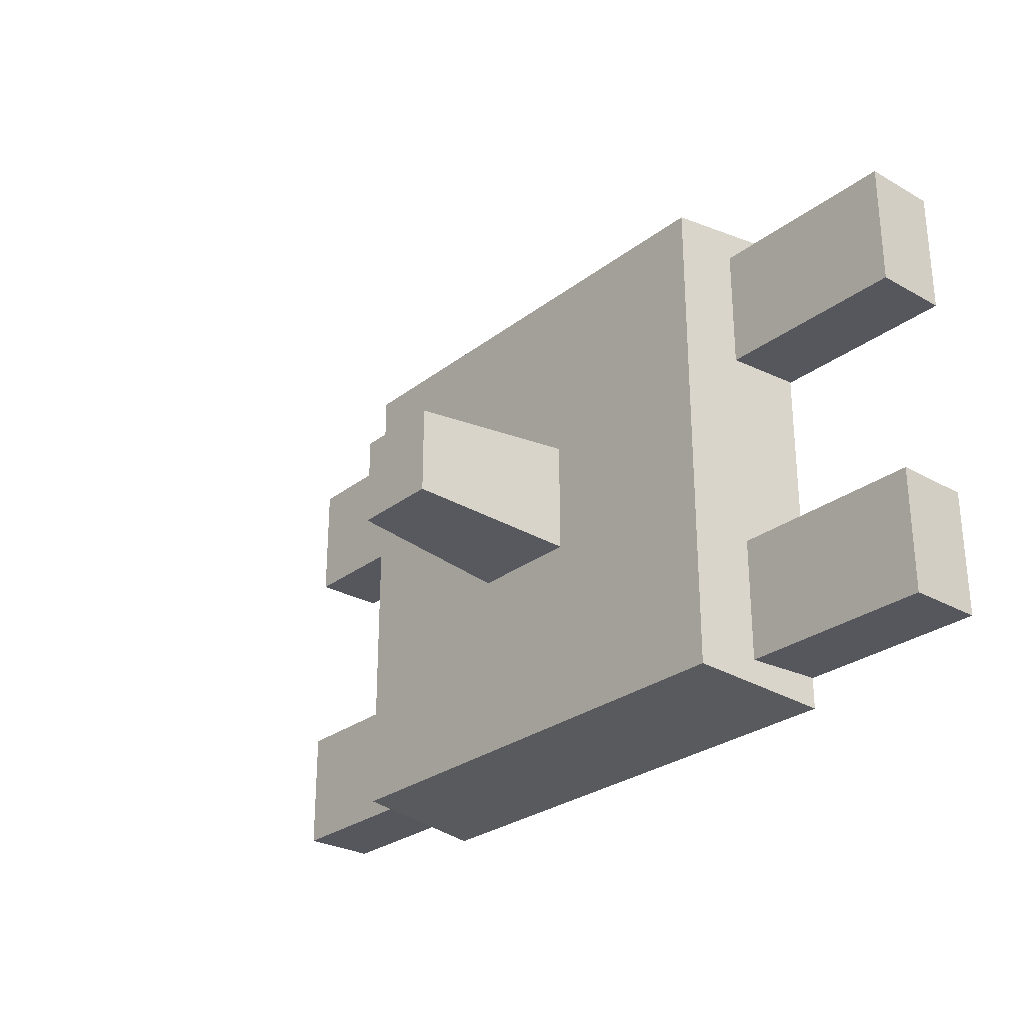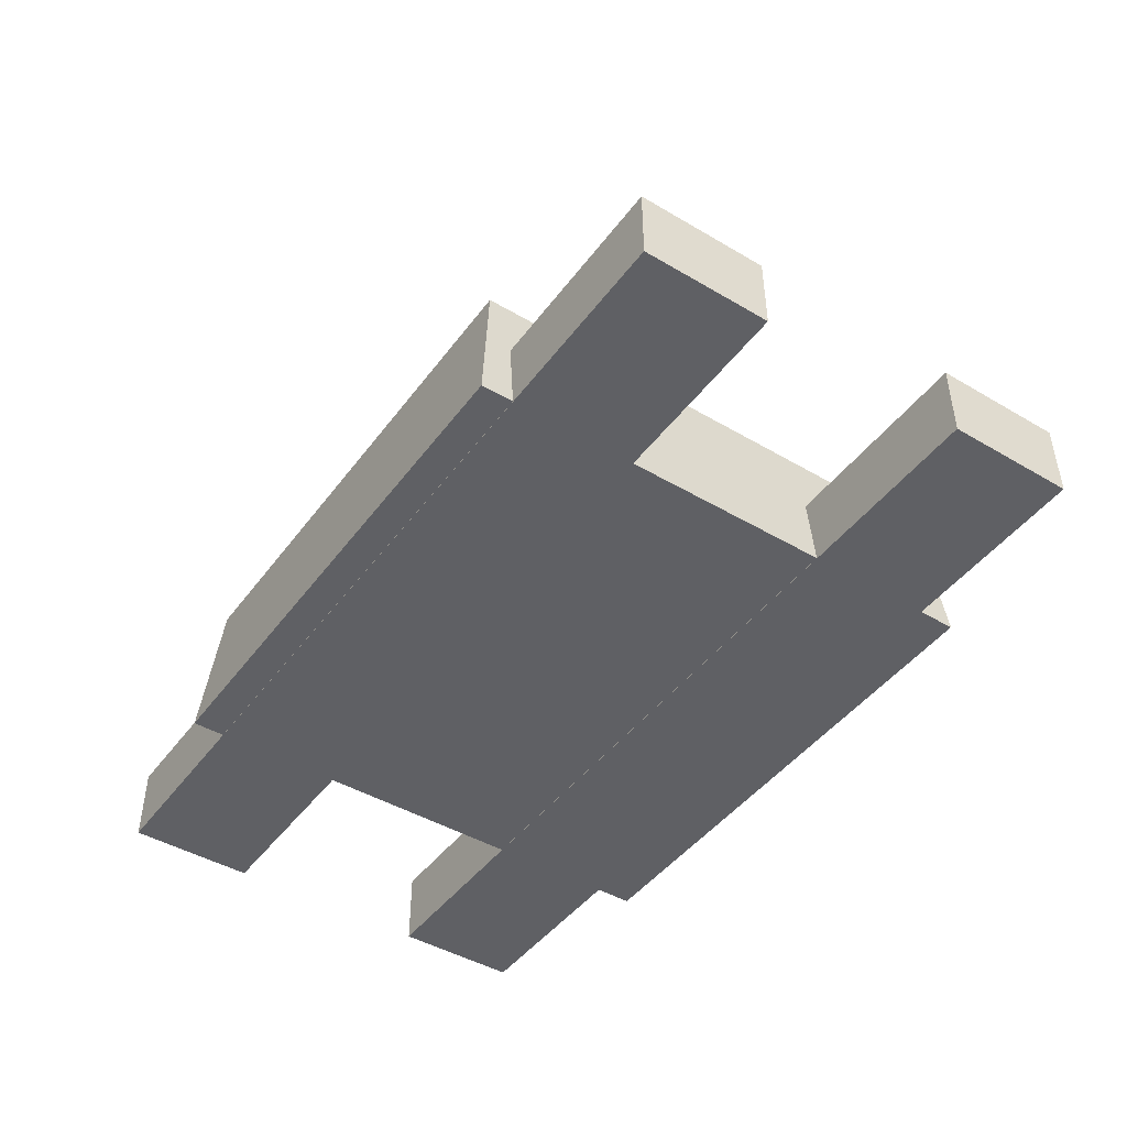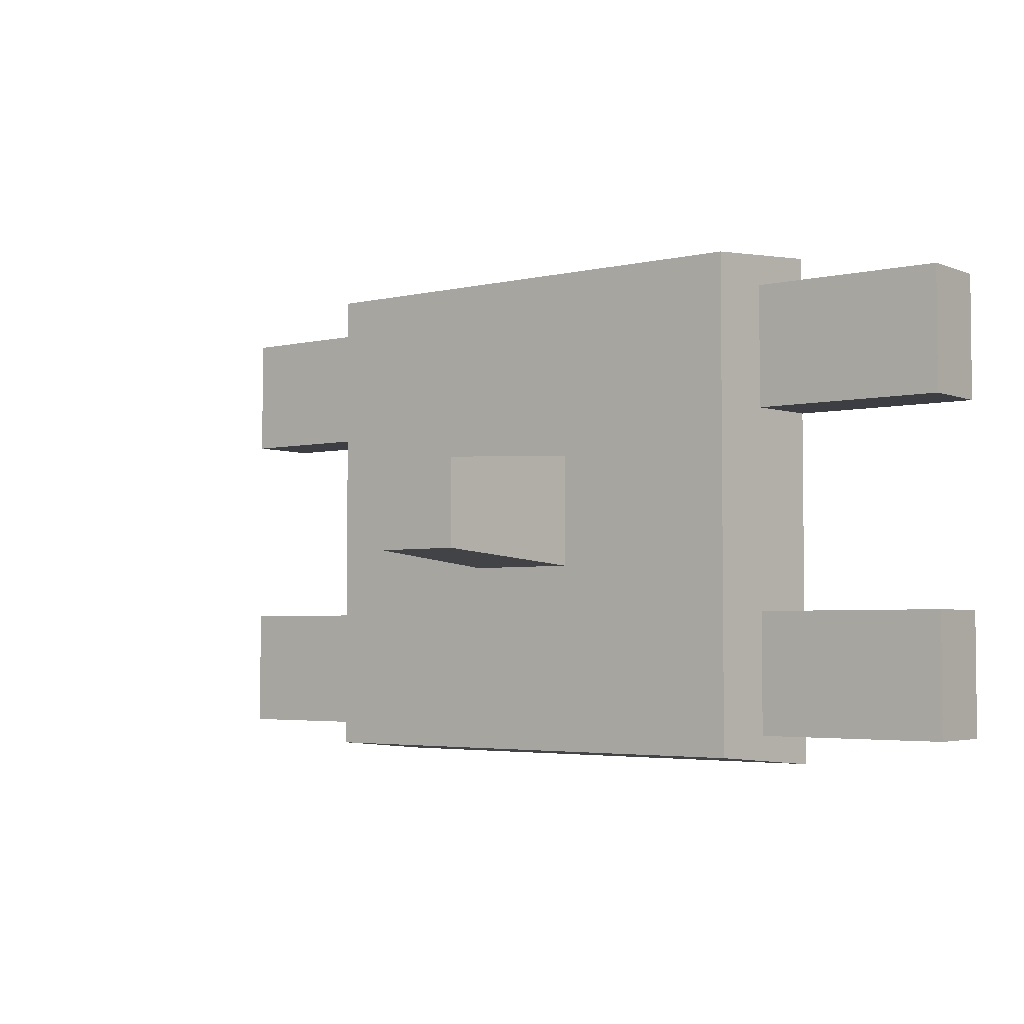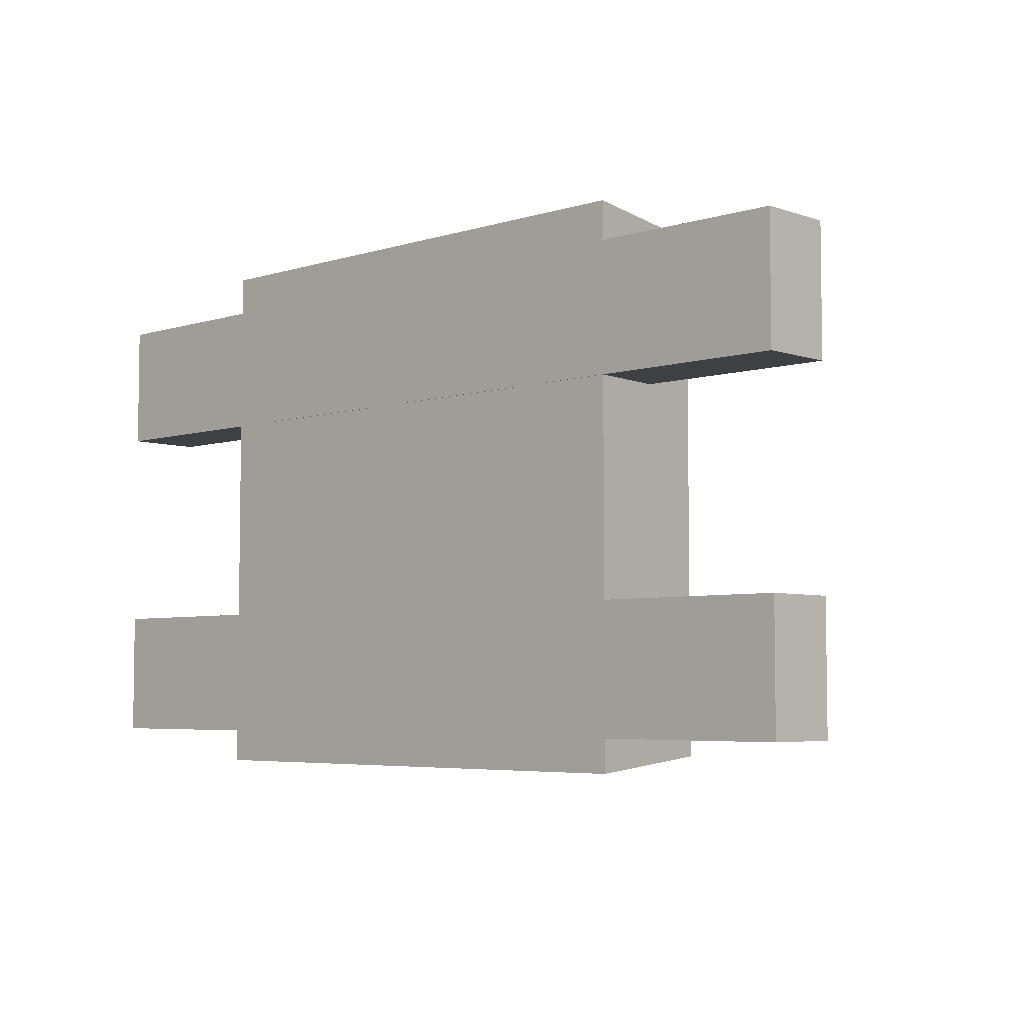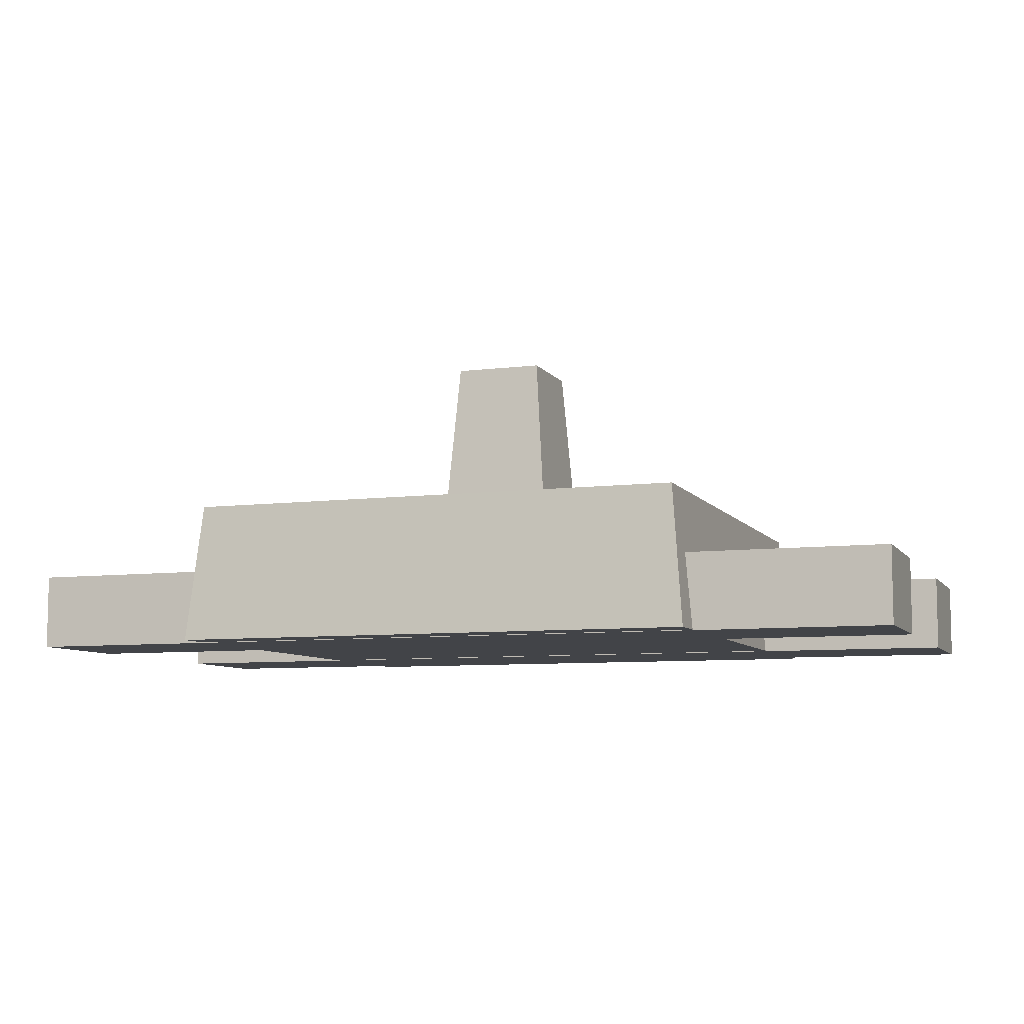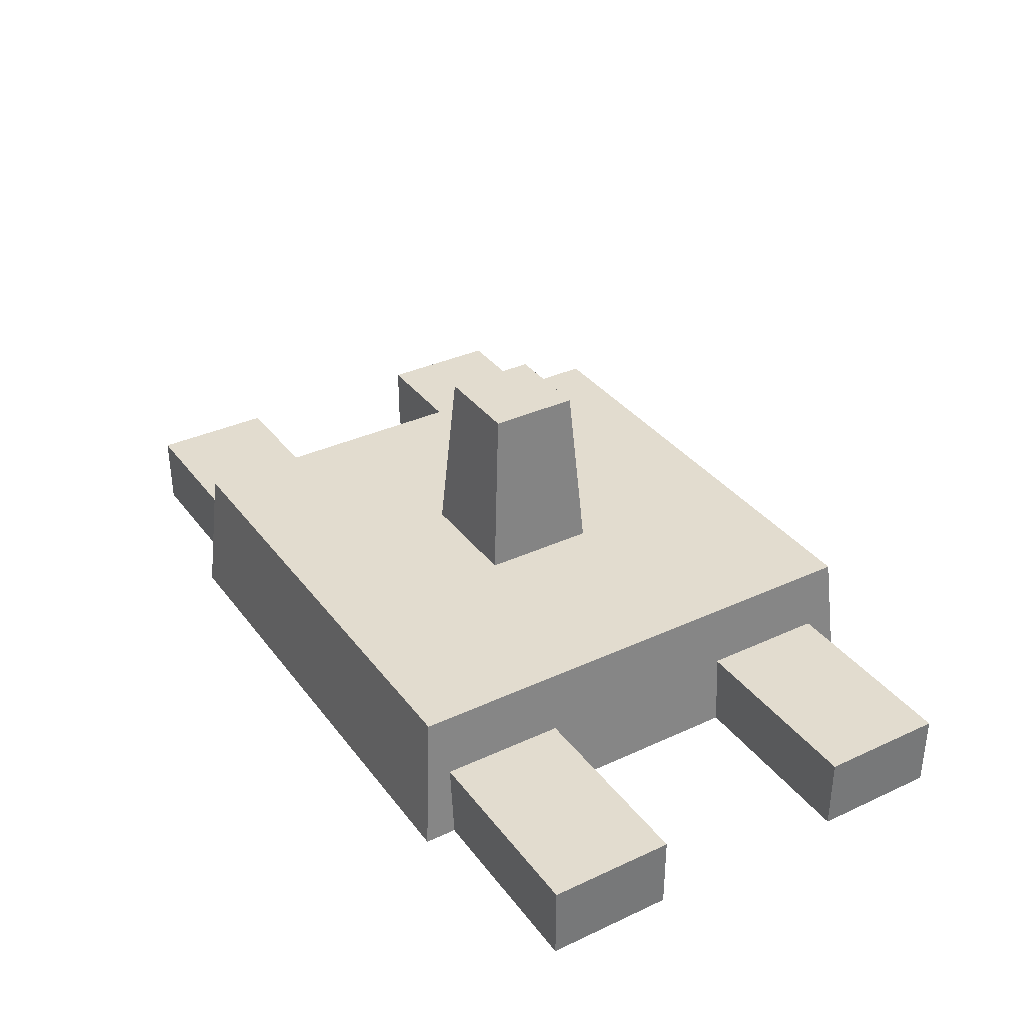
<metadata>
{"format":"obj","ext":"obj","renderer":"f3d","projection":"perspective","resolution":1024,"background":"white","views":[{"elev":-27.6,"azim":-130.7,"up":"+Z"},{"elev":-45.2,"azim":-124.3,"up":"+Y"},{"elev":-3.7,"azim":-142.1,"up":"+Z"},{"elev":-5.1,"azim":43.6,"up":"+Z"},{"elev":-7.9,"azim":19.6,"up":"+Y"},{"elev":34.7,"azim":-121.7,"up":"+Y"}]}
</metadata>
<code>
o Light_3_Base_Cube.333
v -0.1 -0.5441 0.1
v -0.06971 -0.1397 0.06971
v -0.1 -0.5441 -0.1
v -0.06971 -0.1397 -0.06971
v 0.1 -0.5441 0.1
v 0.06971 -0.1397 0.06971
v 0.1 -0.5441 -0.1
v 0.06971 -0.1397 -0.06971
v -0.4086 -0.6219 0.4086
v -0.3897 -0.406 0.3897
v -0.4086 -0.6219 -0.4086
v -0.3897 -0.406 -0.3897
v 0.4086 -0.6219 0.4086
v 0.3897 -0.406 0.3897
v 0.4086 -0.6219 -0.4086
v 0.3897 -0.406 -0.3897
v -0.7034 -0.6227 -0.1649
v -0.7034 -0.5059 -0.1649
v -0.7034 -0.6227 -0.3594
v -0.7034 -0.5059 -0.3594
v 0.7034 -0.6227 -0.1649
v 0.7034 -0.5059 -0.1649
v 0.7034 -0.6227 -0.3594
v 0.7034 -0.5059 -0.3594
v -0.7034 -0.6227 0.3504
v -0.7034 -0.5059 0.3504
v -0.7034 -0.6227 0.1559
v -0.7034 -0.5059 0.1559
v 0.7034 -0.6227 0.3504
v 0.7034 -0.5059 0.3504
v 0.7034 -0.6227 0.1559
v 0.7034 -0.5059 0.1559
f 2 3 1
f 4 7 3
f 8 5 7
f 6 1 5
f 7 1 3
f 4 6 8
f 10 11 9
f 12 15 11
f 16 13 15
f 14 9 13
f 15 9 11
f 12 14 16
f 18 19 17
f 20 23 19
f 24 21 23
f 22 17 21
f 23 17 19
f 20 22 24
f 26 27 25
f 28 31 27
f 32 29 31
f 30 25 29
f 31 25 27
f 28 30 32
f 2 4 3
f 4 8 7
f 8 6 5
f 6 2 1
f 7 5 1
f 4 2 6
f 10 12 11
f 12 16 15
f 16 14 13
f 14 10 9
f 15 13 9
f 12 10 14
f 18 20 19
f 20 24 23
f 24 22 21
f 22 18 17
f 23 21 17
f 20 18 22
f 26 28 27
f 28 32 31
f 32 30 29
f 30 26 25
f 31 29 25
f 28 26 30

</code>
